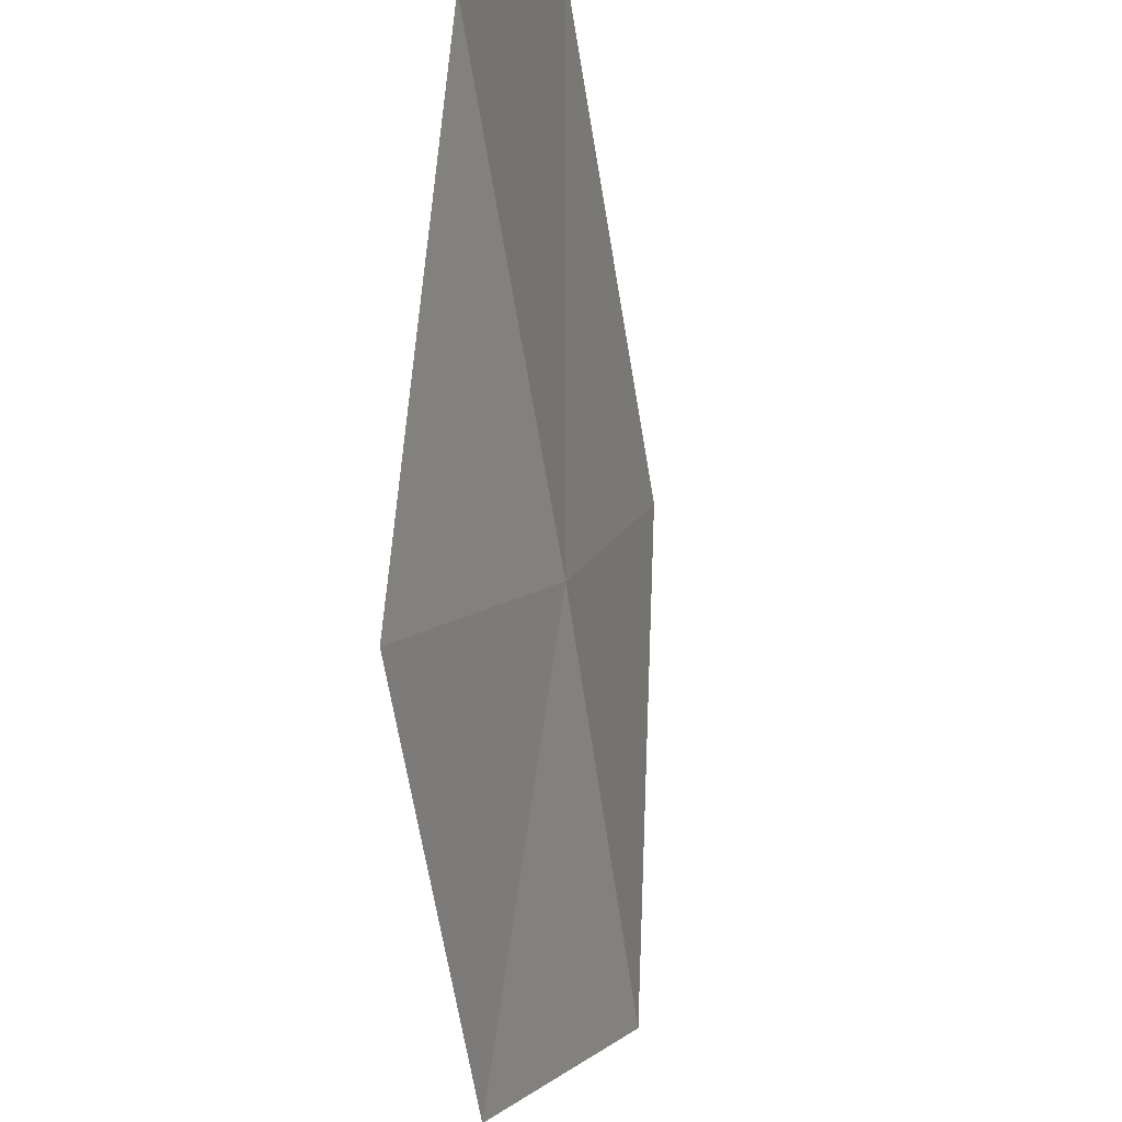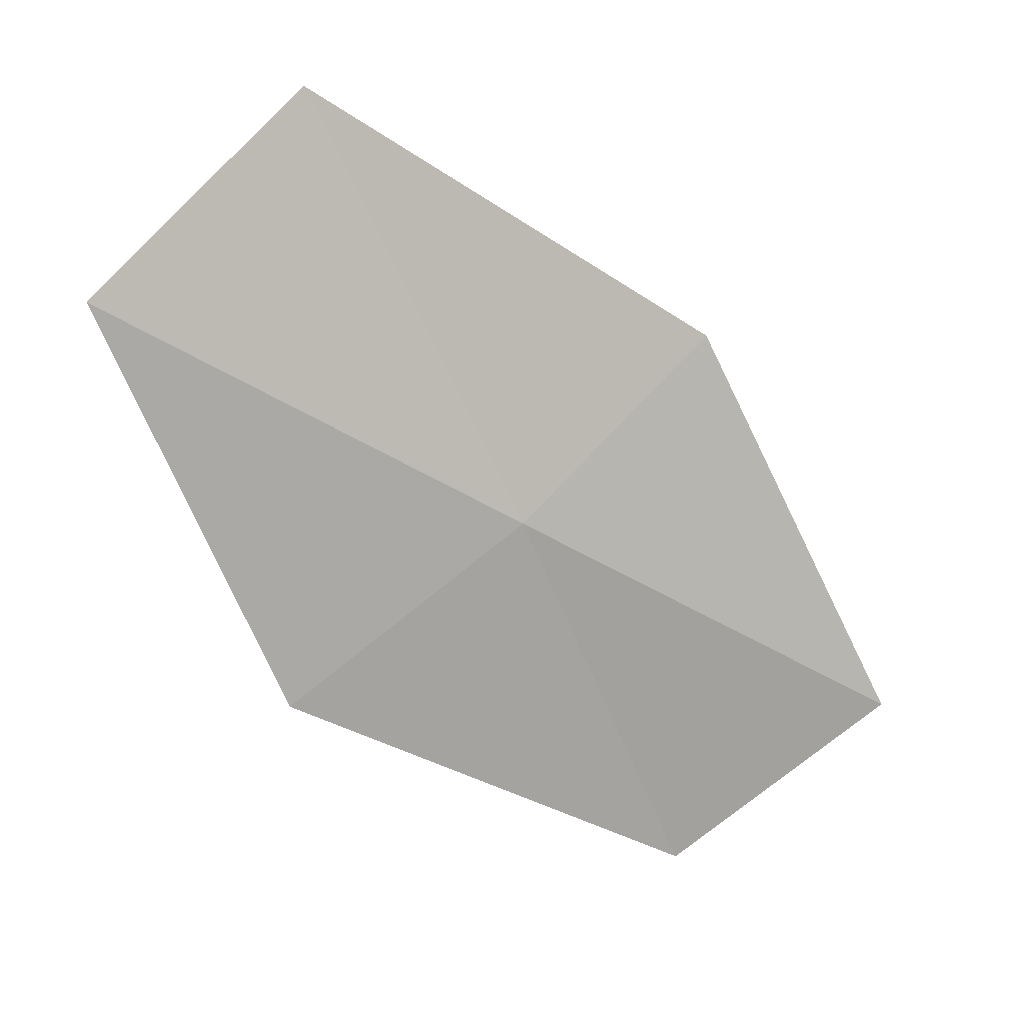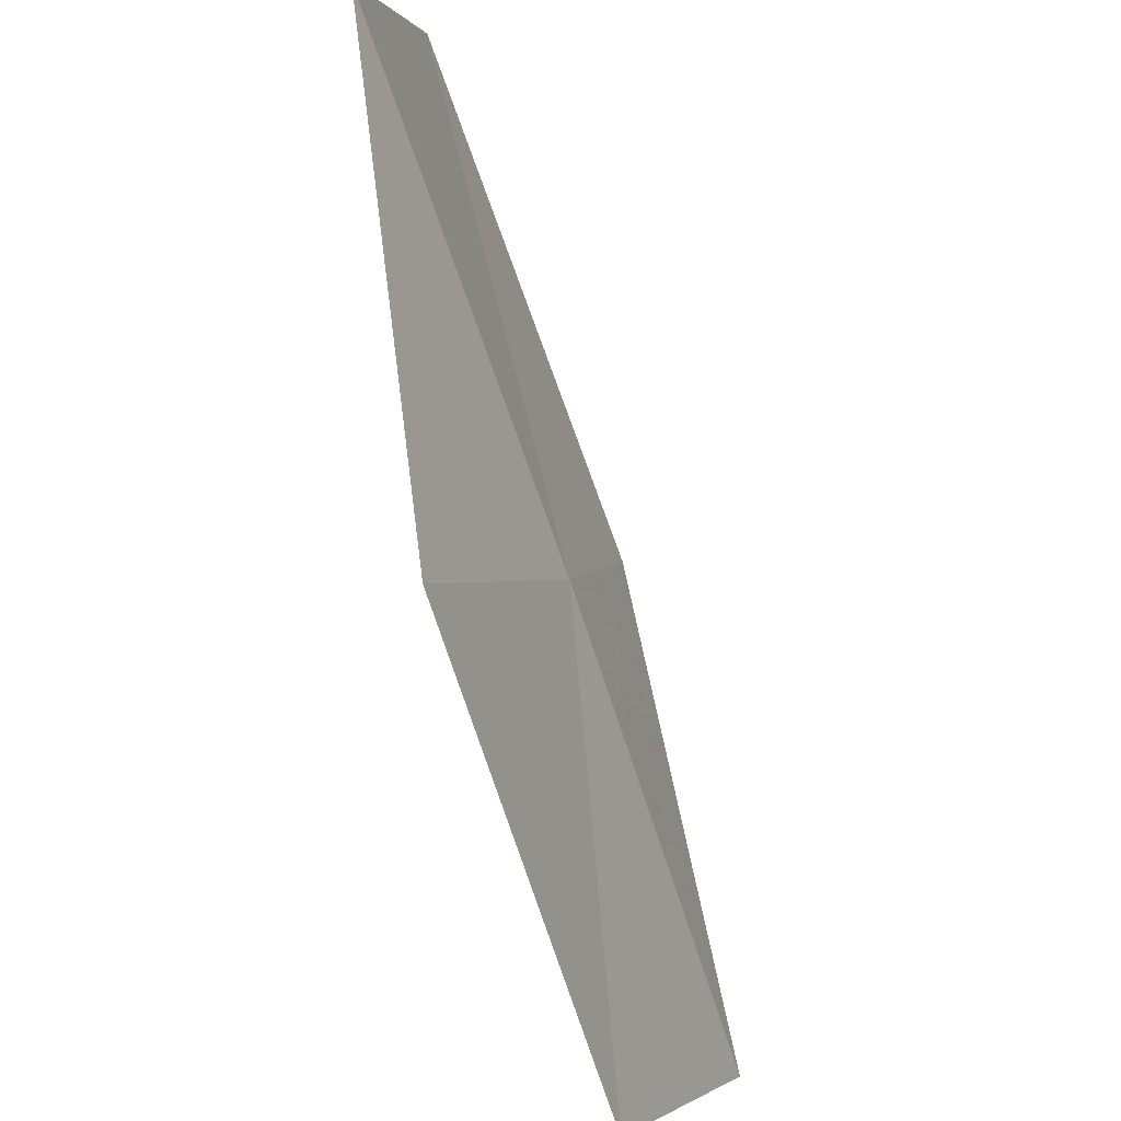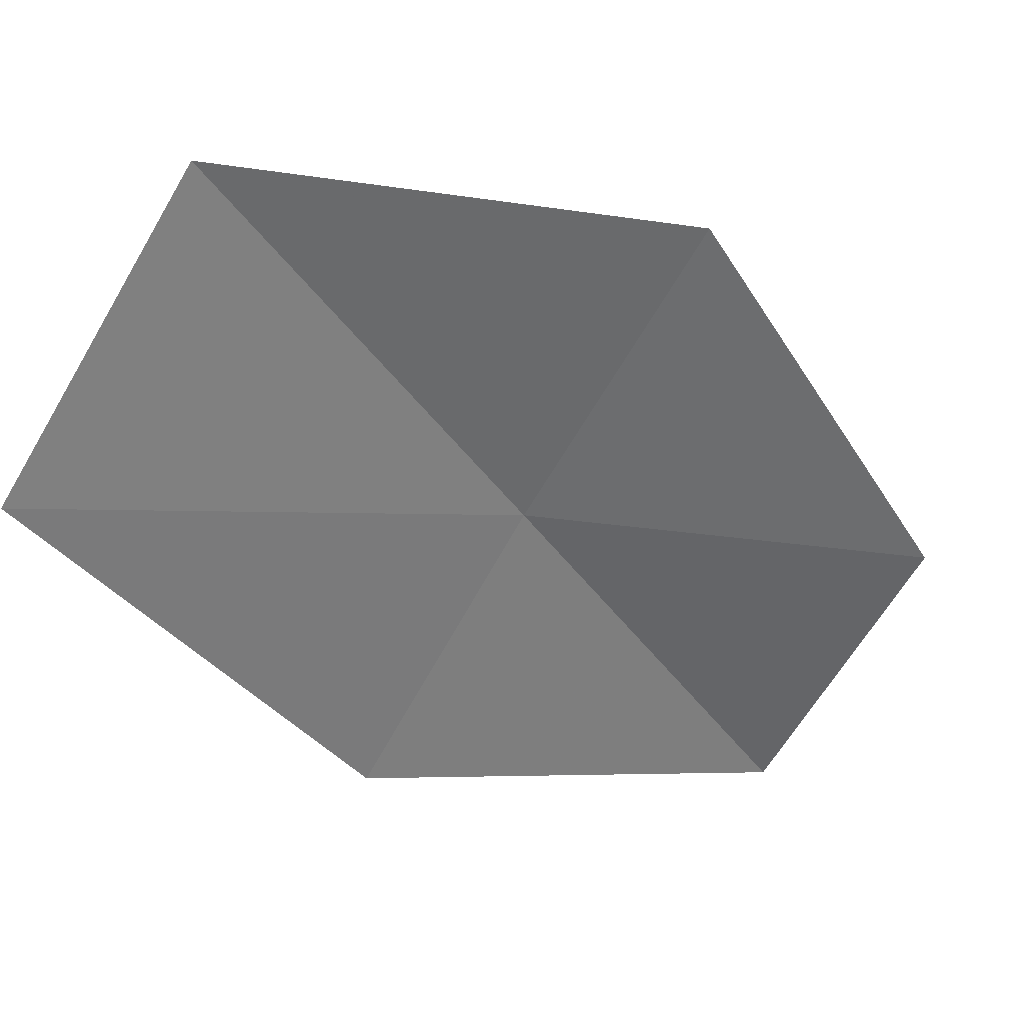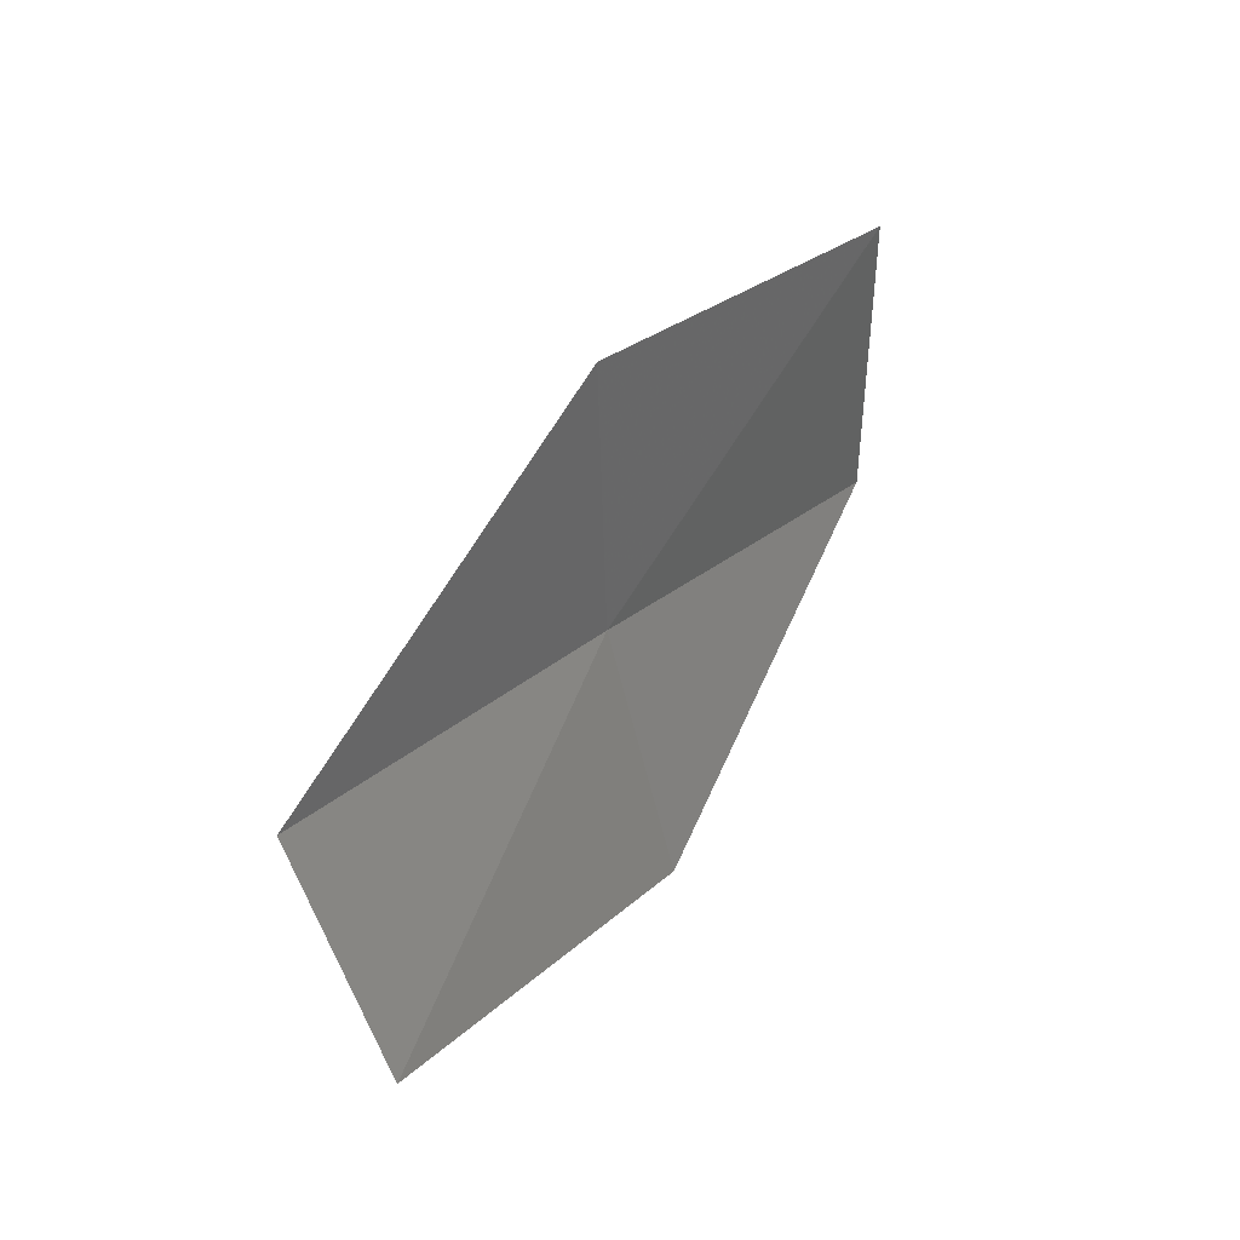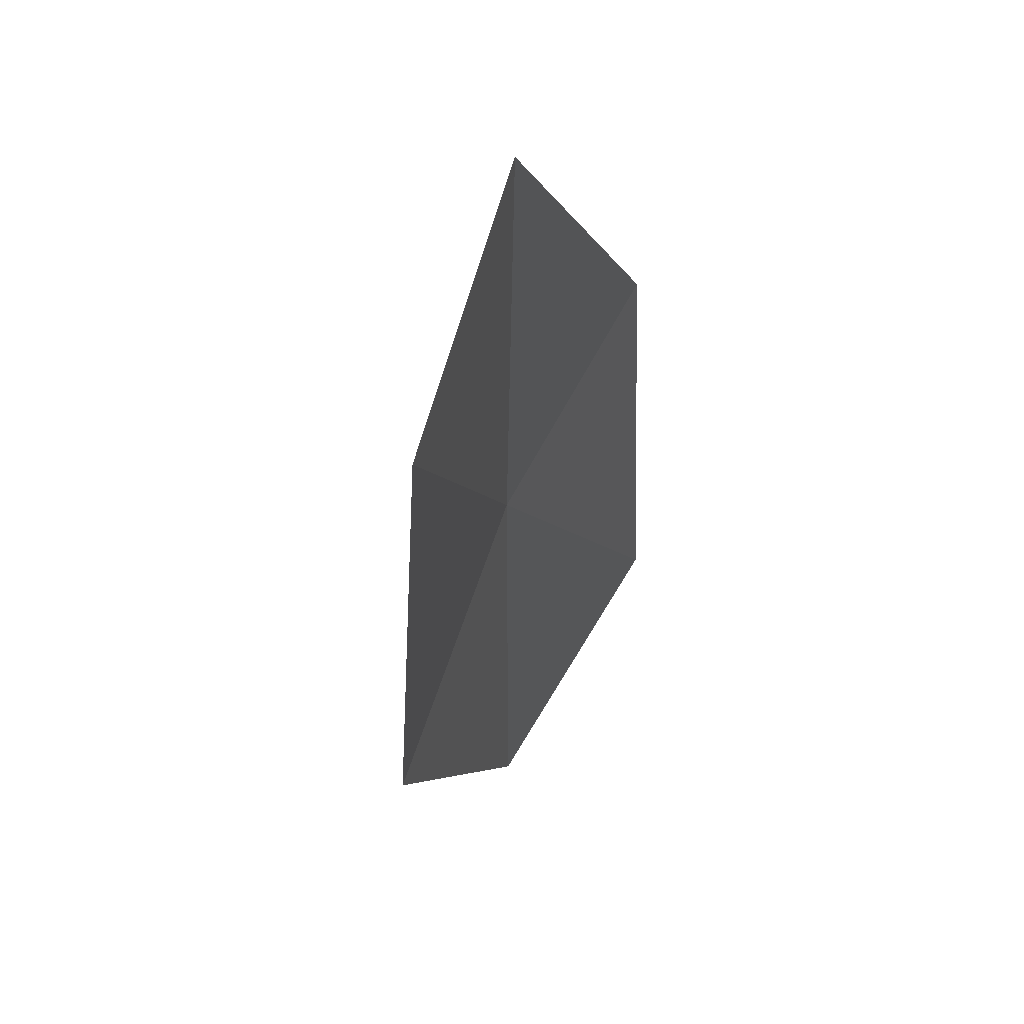
<metadata>
{"format":"obj","ext":"obj","renderer":"f3d","projection":"perspective","resolution":1024,"background":"white","views":[{"elev":78.6,"azim":31.0,"up":"+Z"},{"elev":33.4,"azim":51.1,"up":"+Y"},{"elev":64.3,"azim":16.9,"up":"+Z"},{"elev":13.8,"azim":-94.1,"up":"+Z"},{"elev":-18.3,"azim":179.8,"up":"+Y"},{"elev":-71.5,"azim":143.6,"up":"+Y"}]}
</metadata>
<code>
v 11.15 98.38 13.56
v 11.93 97.51 12.46
v 11.69 97.05 13.26
v 10.94 97.88 14.43
v 10.31 99.28 14.69
v 11.18 98.85 12.74
v 10.3 99.79 13.81
f 1 2 3
f 1 3 4
f 1 4 5
f 1 6 2
f 1 7 6
f 1 5 7

</code>
